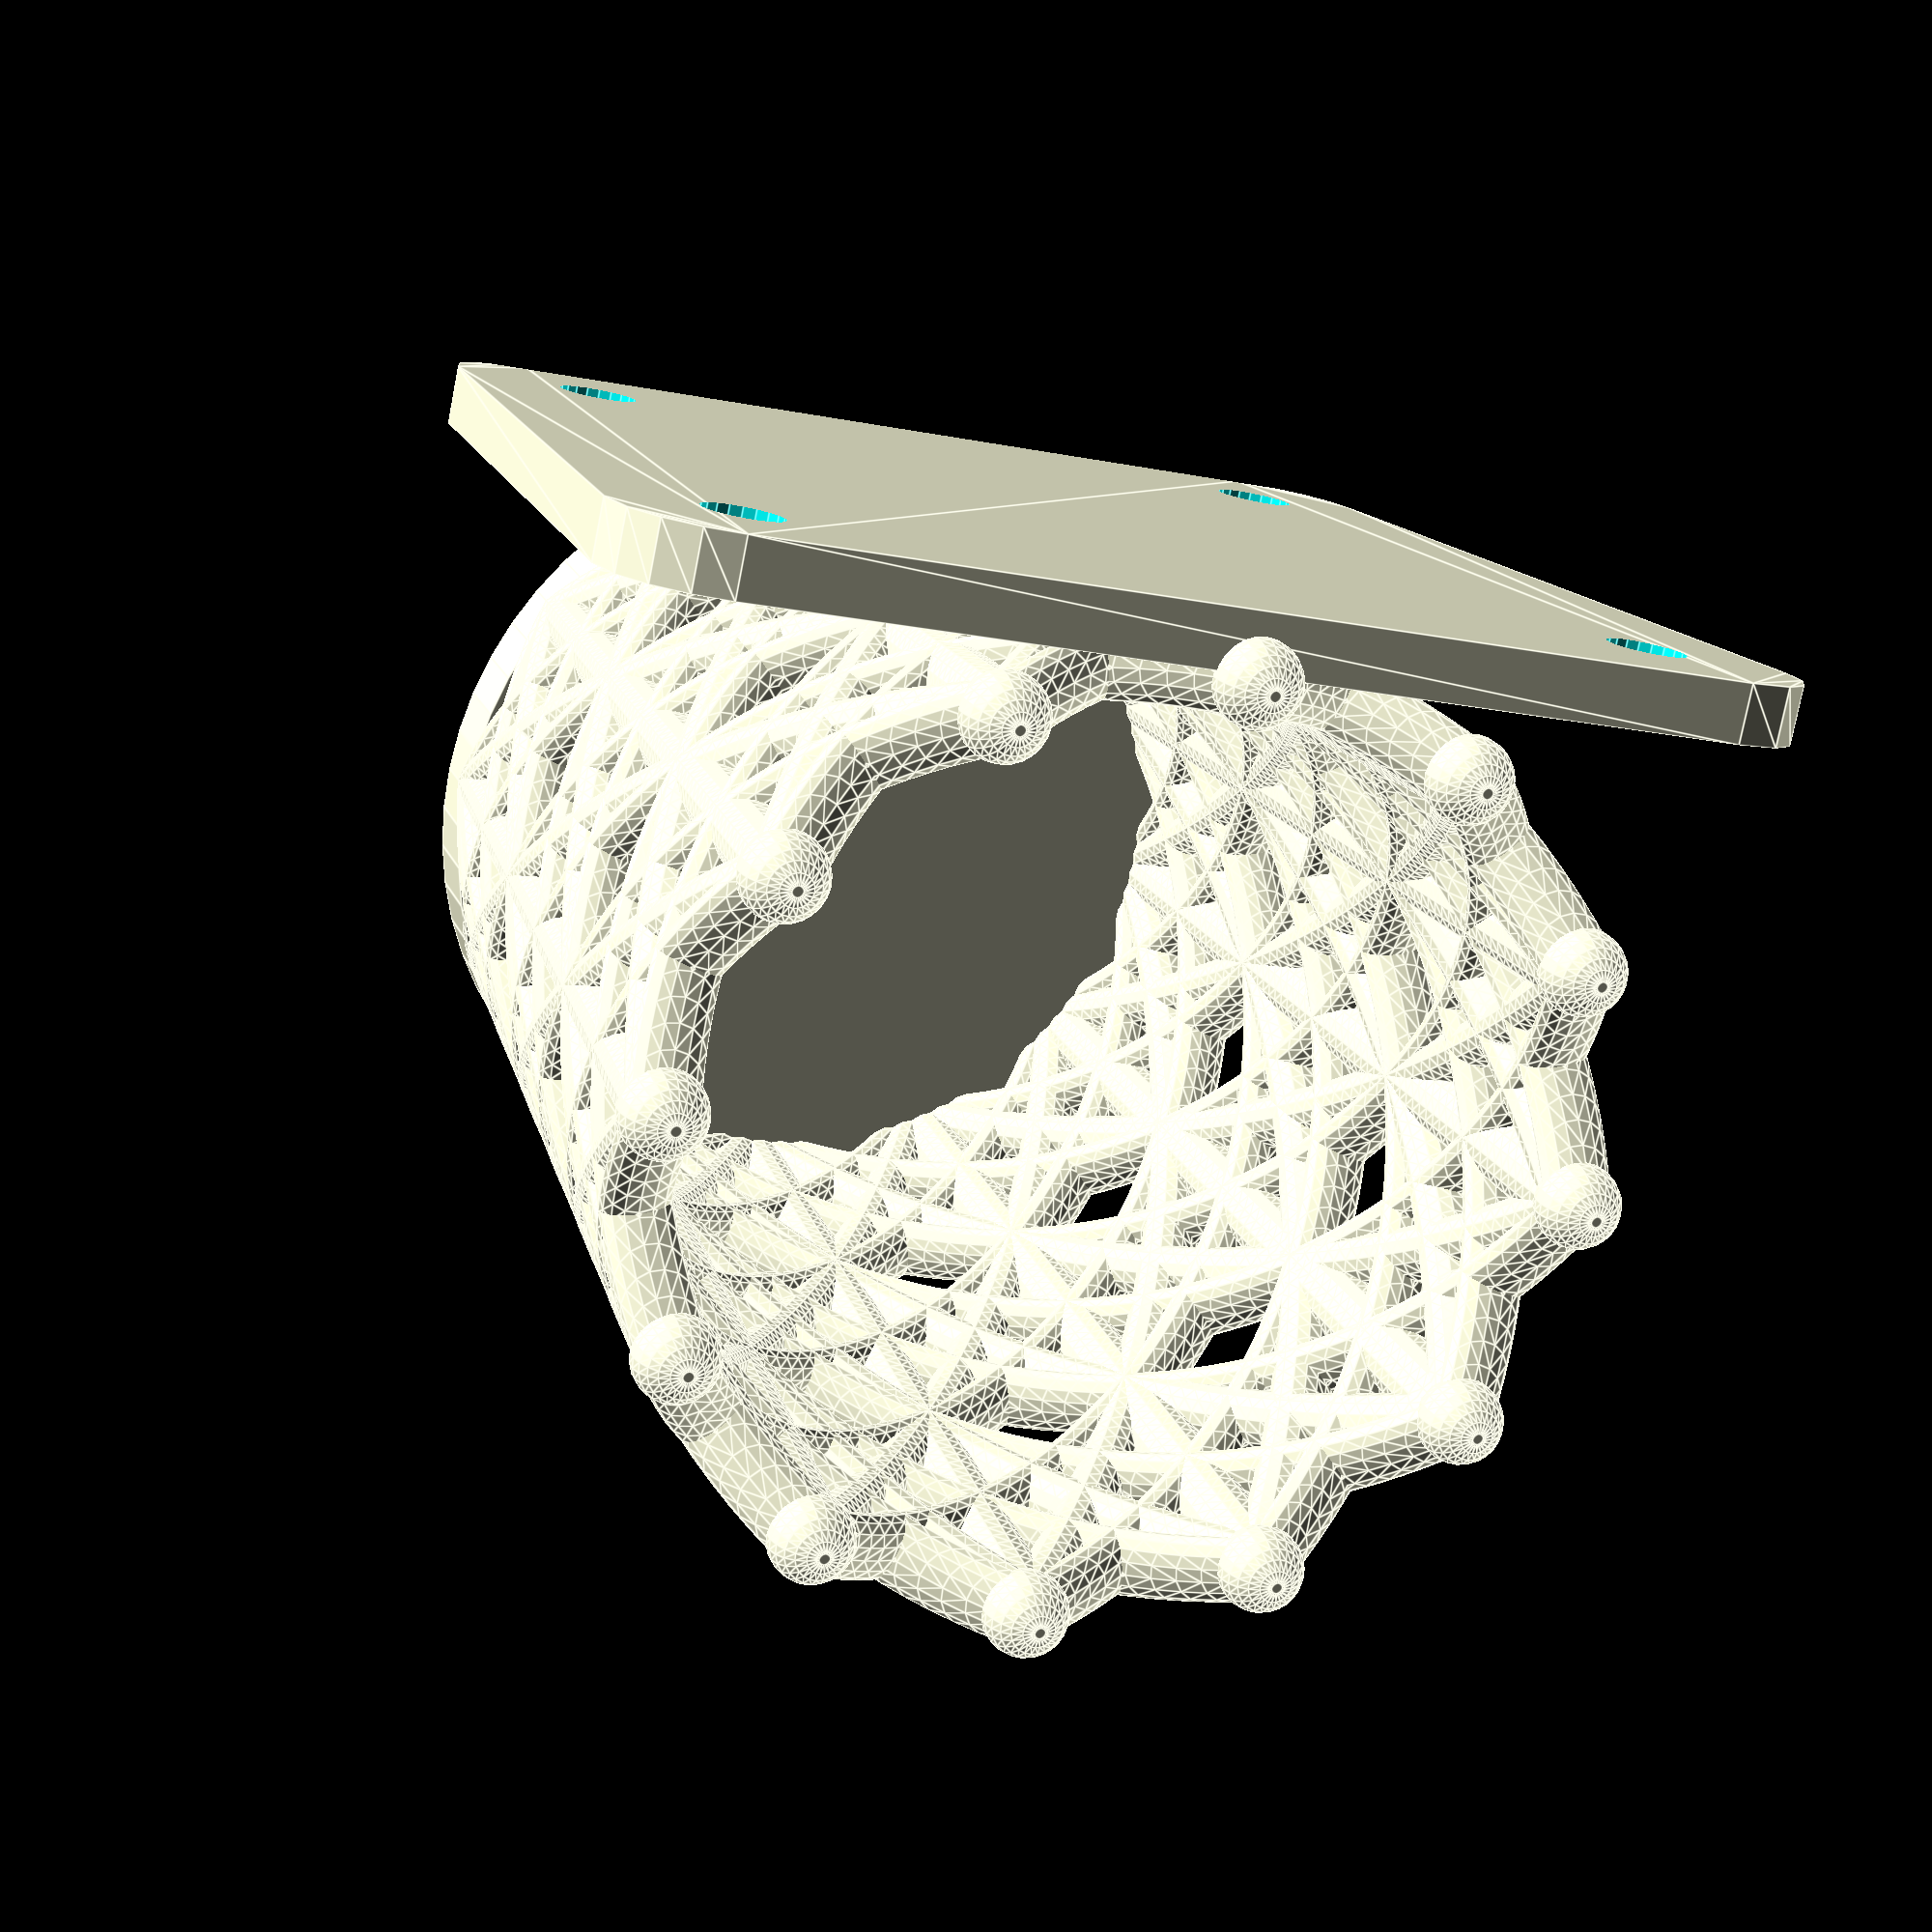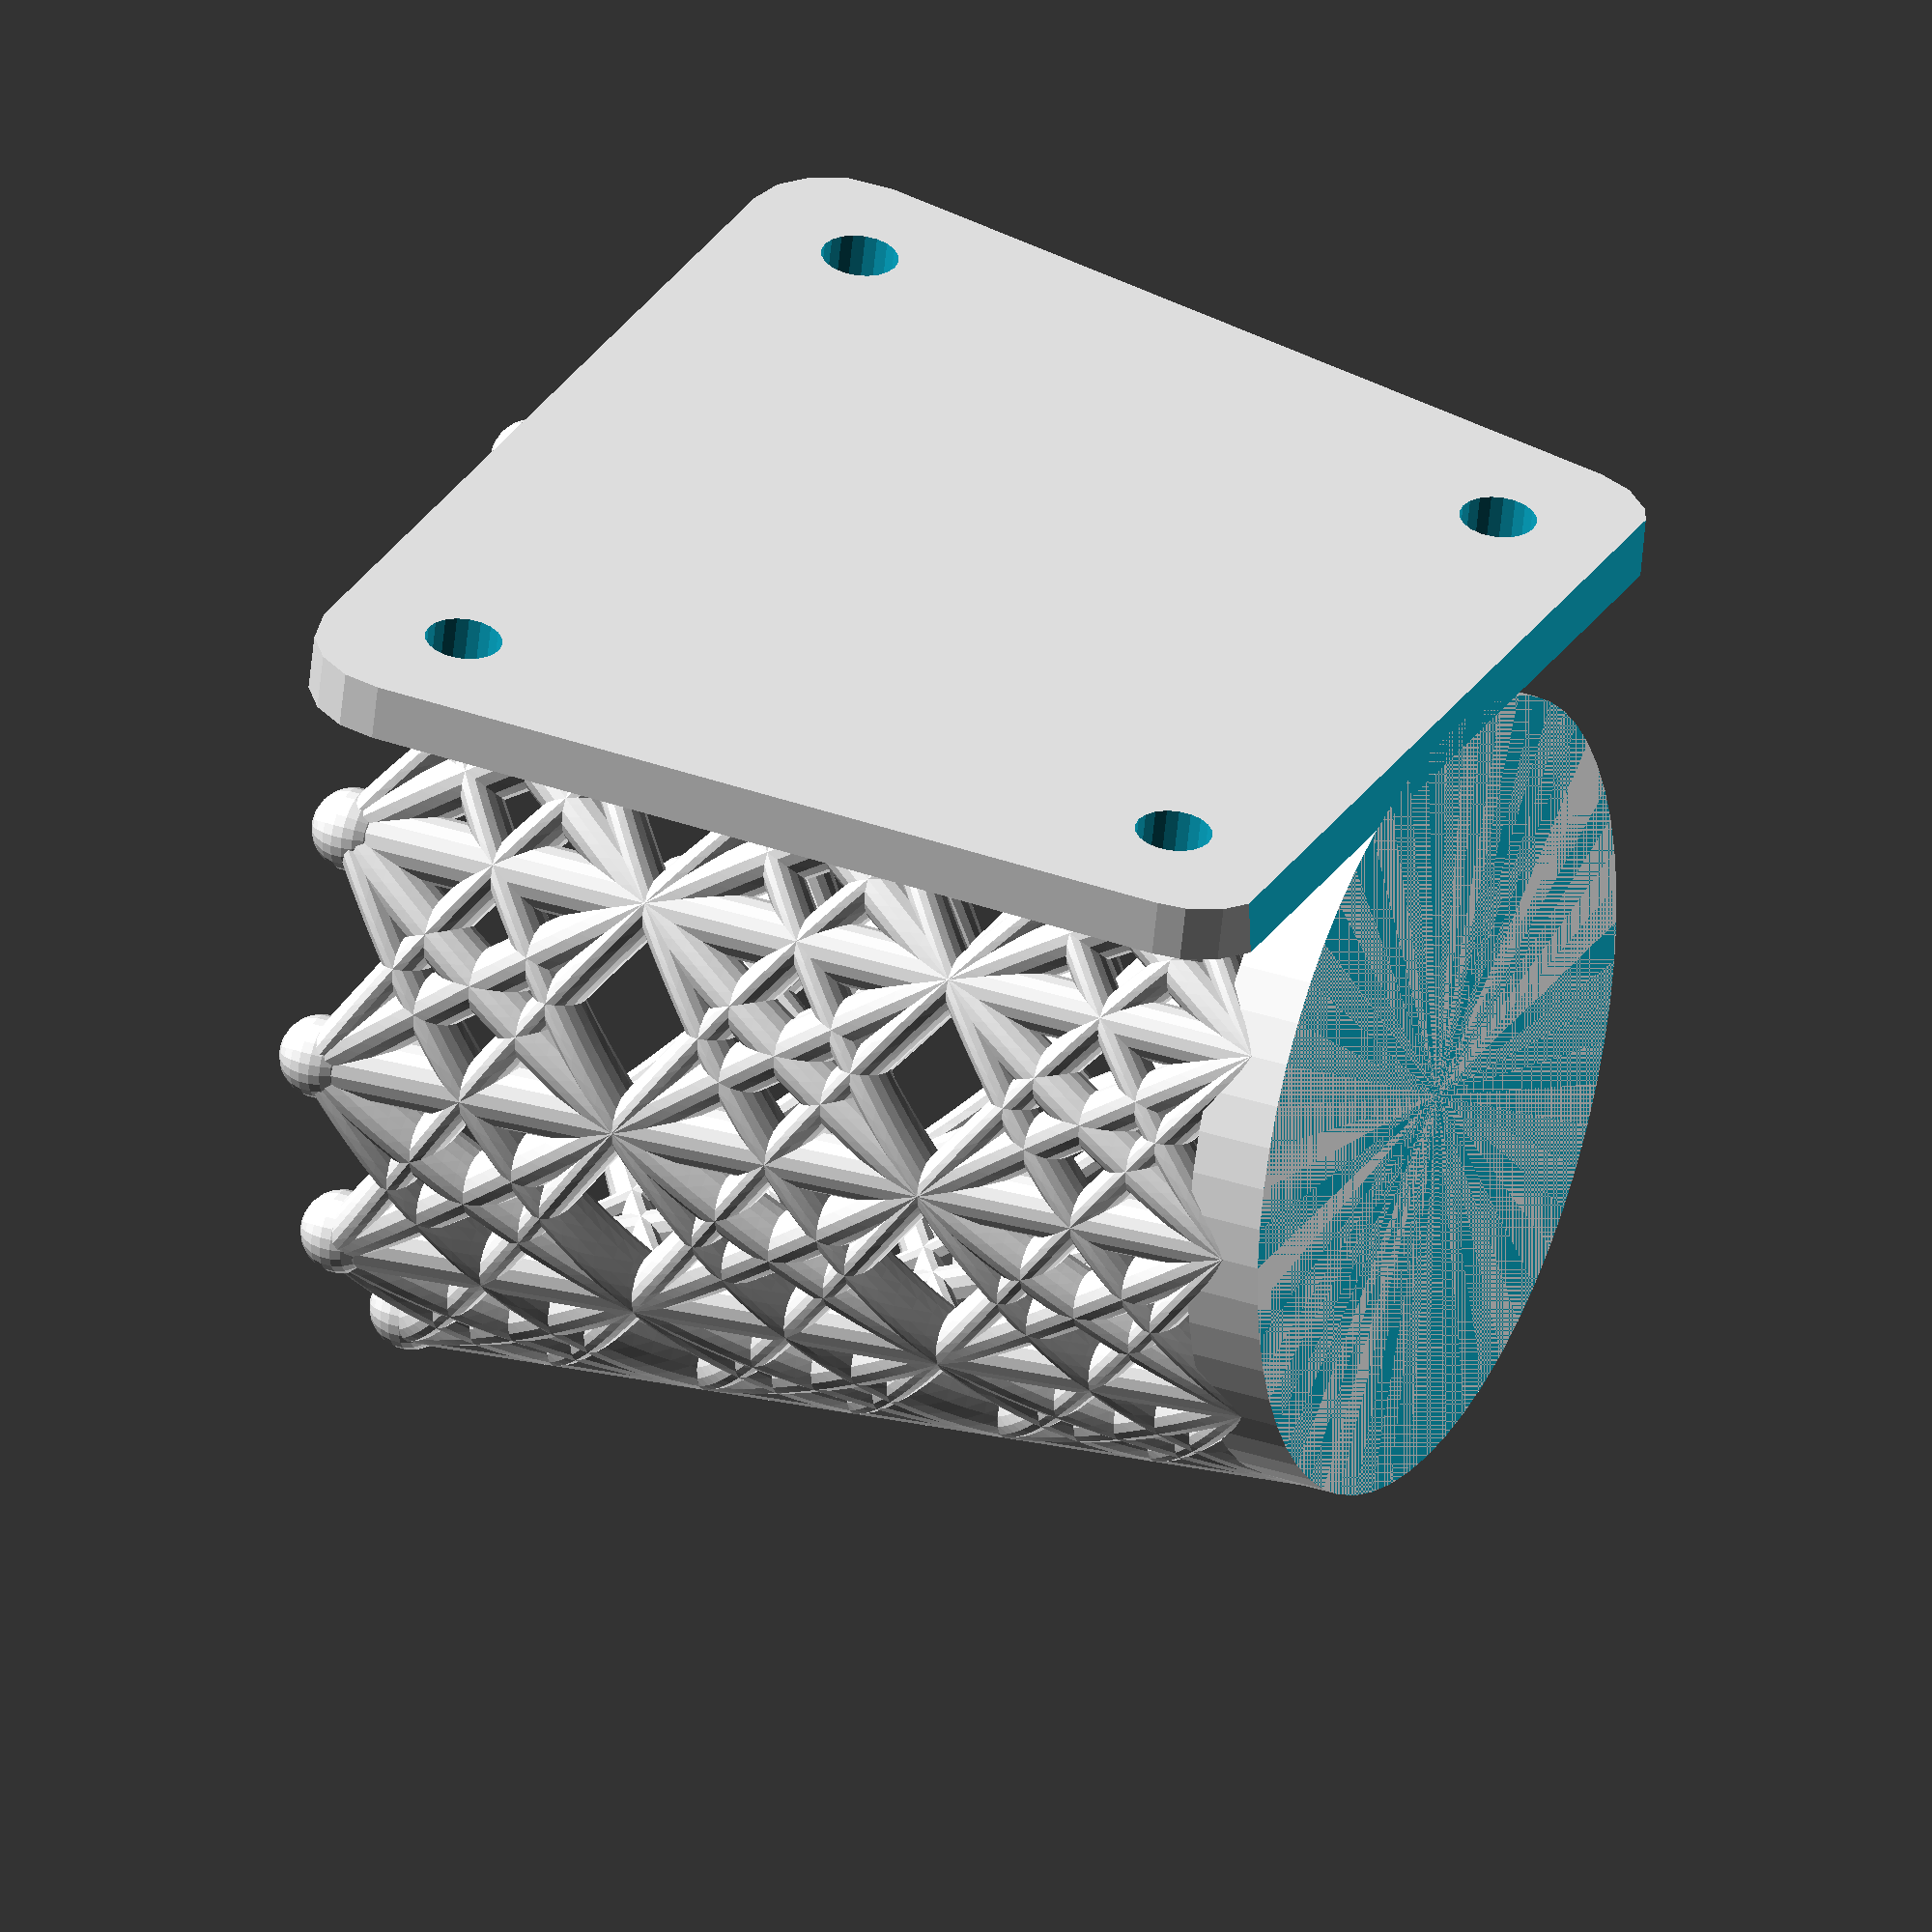
<openscad>
$fn=16;

H = 50;
D_base = 42;
wall = 3;
H_scale = 1.2;
R_mount = 5; // rounding of mount plate
H_base = 4;
D_hole_mount = 4;

spiral_qty = 12;

//echo(atan((D_base/2*H_scale-D_base/2)/H));

union(){
 // base
 cylinder(h=H_base, d=D_base, center=true, $fn=60);

 // wall mounter {
 difference(){
  translate([0, D_base/2, 0]){
   rotate([90-atan((D_base/2*H_scale-D_base/2)/H), 0 ,0]){
     difference(){
      linear_extrude(height = 3, center = true, twist = 0, convexity = 10, scale=[1,1,1])
       offset(r = R_mount) 
        polygon(points=[[-D_base/2, R_mount/2],[D_base/2, R_mount/2],[D_base*H_scale/2,H - R_mount],[-D_base*H_scale/2,H-R_mount]]);
        
        // mount holes
        k = 2;
        translate([-D_base/2 +k,R_mount/2 +k ])
         cylinder(h=H_base, d=D_hole_mount, center=true, $fn=20); 

        translate([D_base/2 -k, R_mount/2 +k])
         cylinder(h=H_base, d=D_hole_mount, center=true, $fn=20); 

        translate([D_base*H_scale/2 -k,H-R_mount-k])
         cylinder(h=H_base, d=D_hole_mount, center=true, $fn=20); 

        translate([-D_base*H_scale/2 +k,H-R_mount-k])
         cylinder(h=H_base, d=D_hole_mount, center=true, $fn=20); 
     }
   } // rotate
  } // traslate

  translate([0, 0, -H_base])
   cylinder(h=H_base, d=D_base*2, center=true, $fn=10);
 } // difference
 // } wall mounter

 // main body {
 for ( tt = [-180 : 90: 180]) {
  linear_extrude(height = H, twist = tt, slices = 70, scale=[H_scale,H_scale]) {

                for ( i = [0 : 360/spiral_qty : 360] )
                {
                    rotate( i , [0, 0, 1])
                     translate([(D_base - wall)/2, 0, 0])
                       circle(d = wall);
                }
  } // extrude
  
 } // for tt
 // } main body


 // top balls
 translate([0, 0, H])
 for ( i = [0 : 360/spiral_qty : 360] )
 {
    rotate( i , [0, 0, 1])
     translate([(D_base - wall)/2 * H_scale, 0, 0])
      //scale([1.5,1,1])
       sphere(d = wall*H_scale*H_scale, $fn=24);
 }

} // union
</openscad>
<views>
elev=339.0 azim=13.5 roll=341.2 proj=p view=edges
elev=328.5 azim=356.8 roll=115.9 proj=o view=wireframe
</views>
